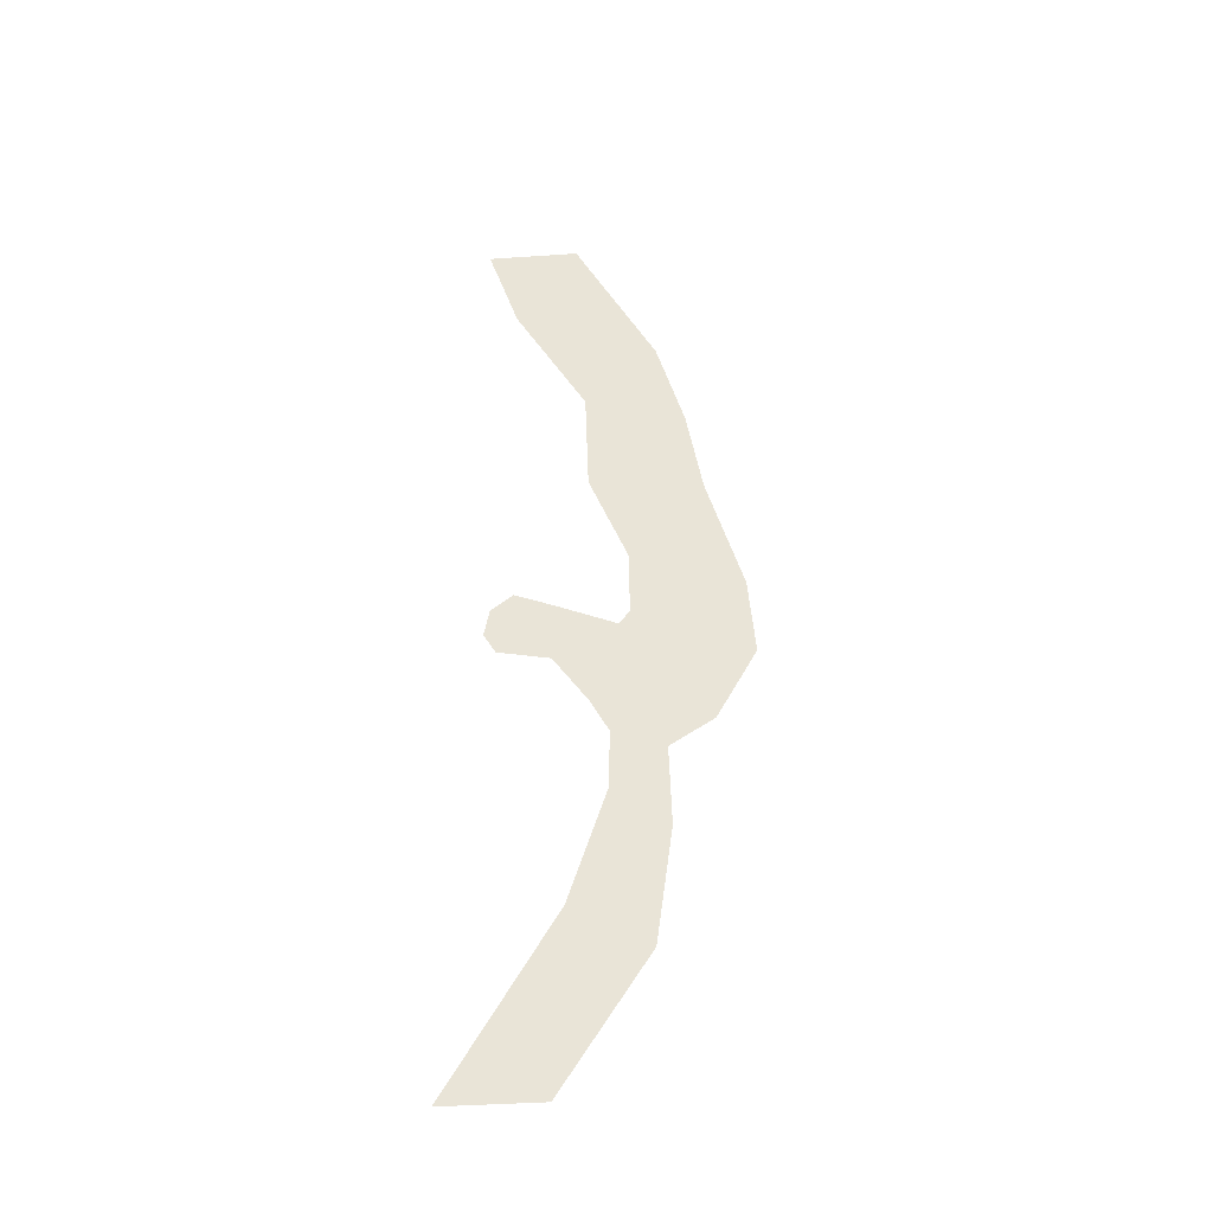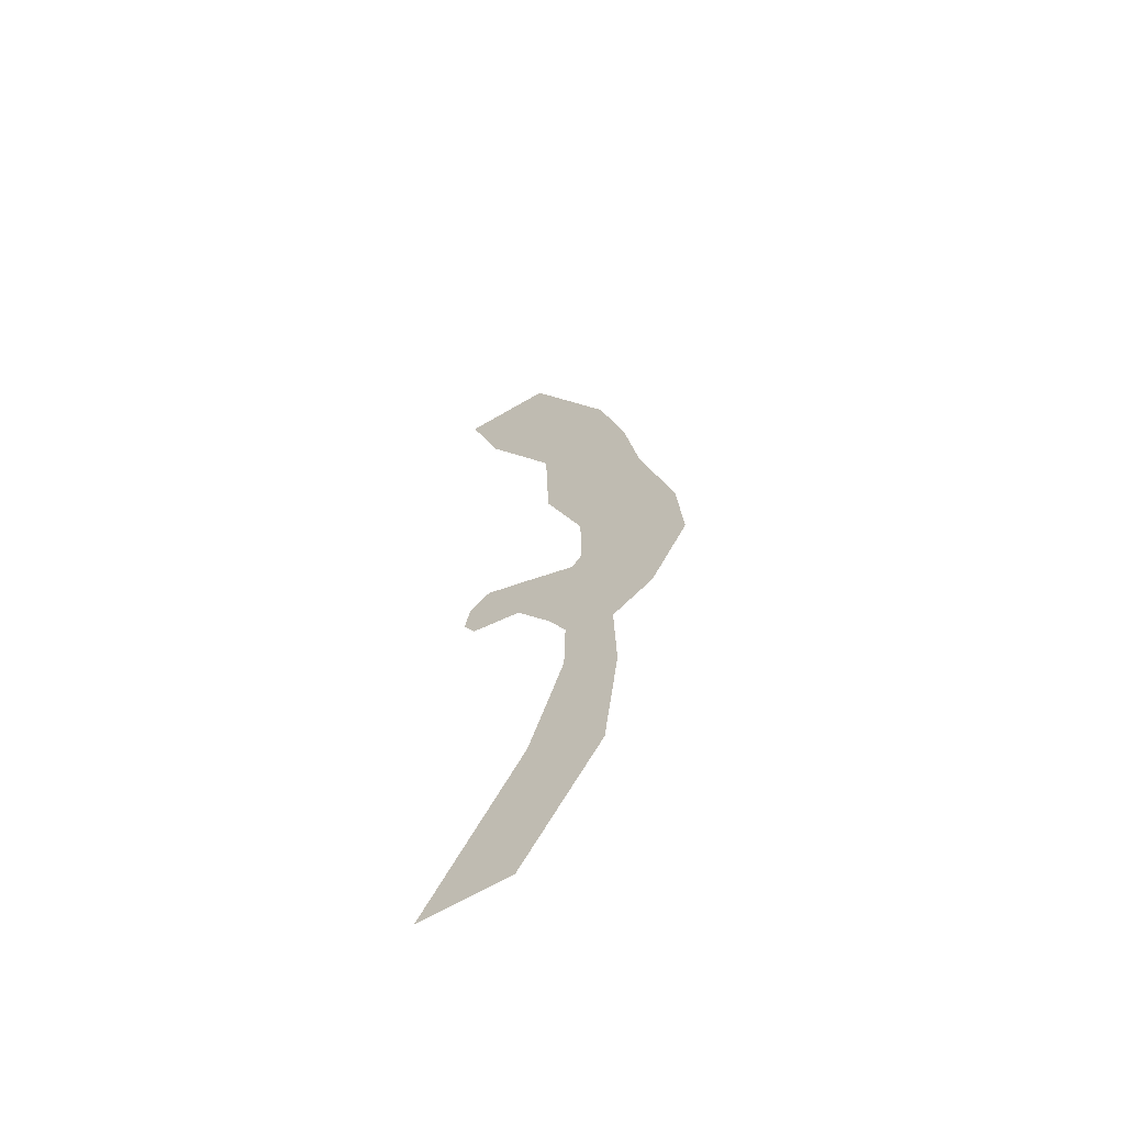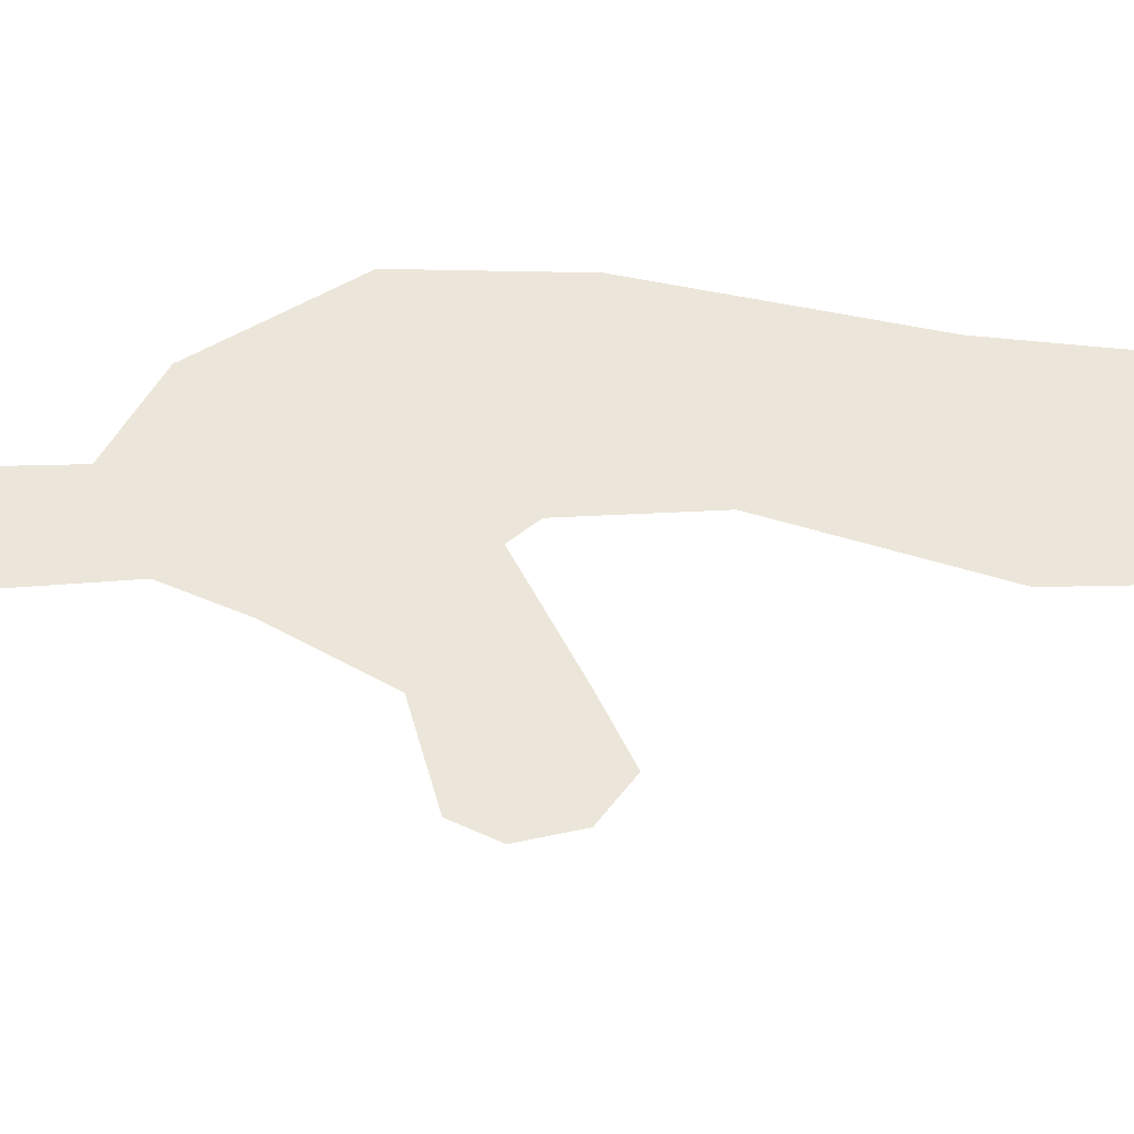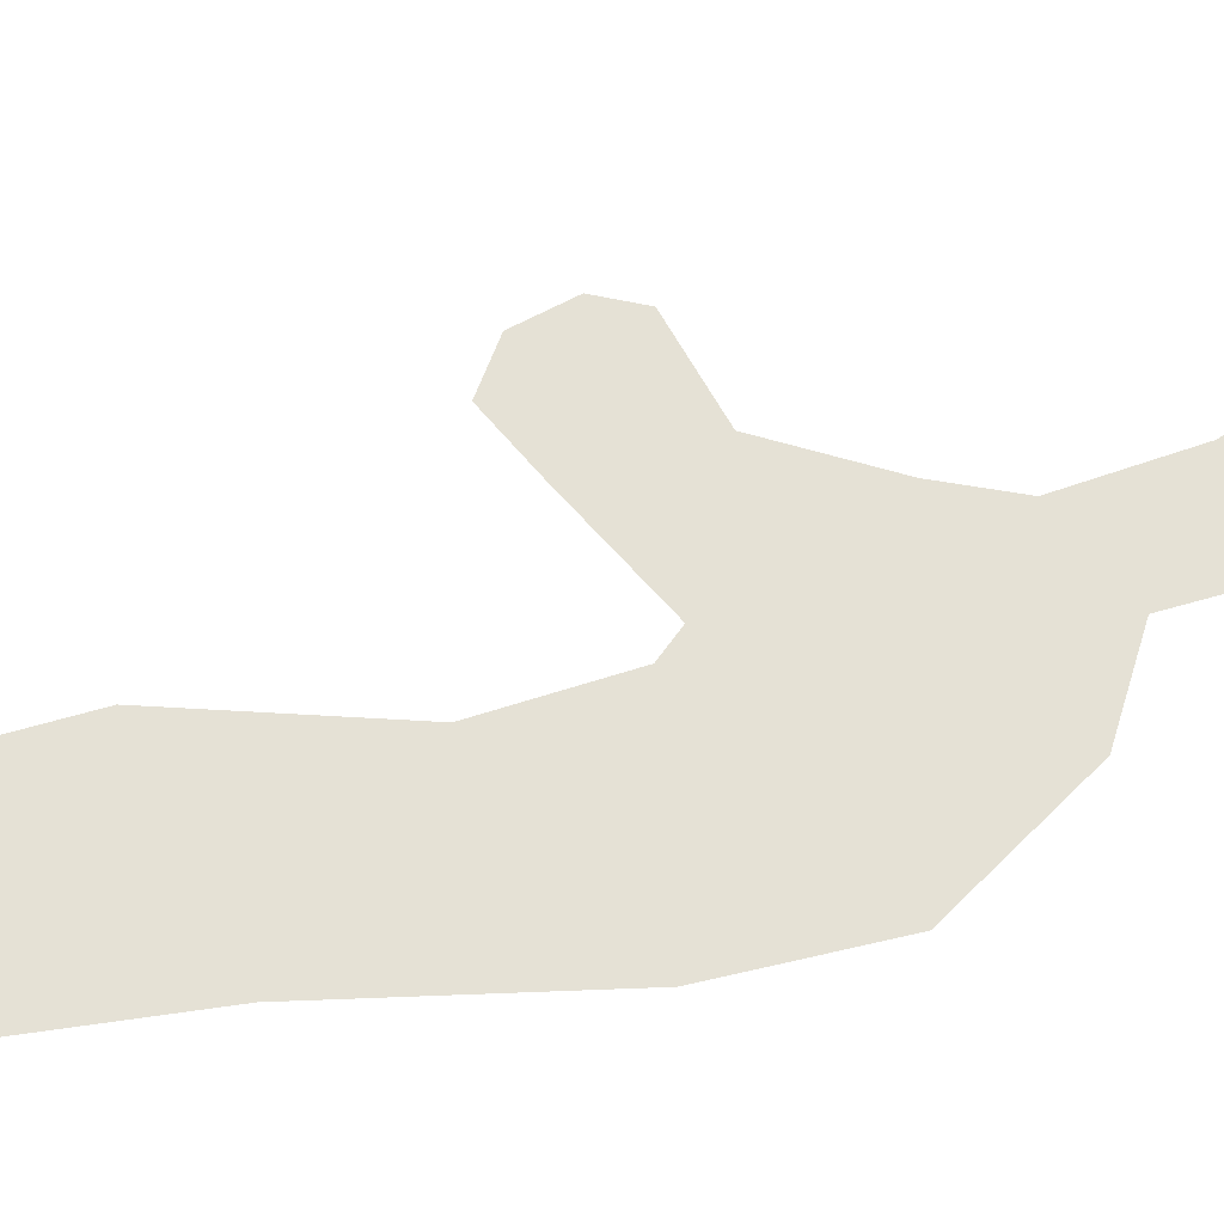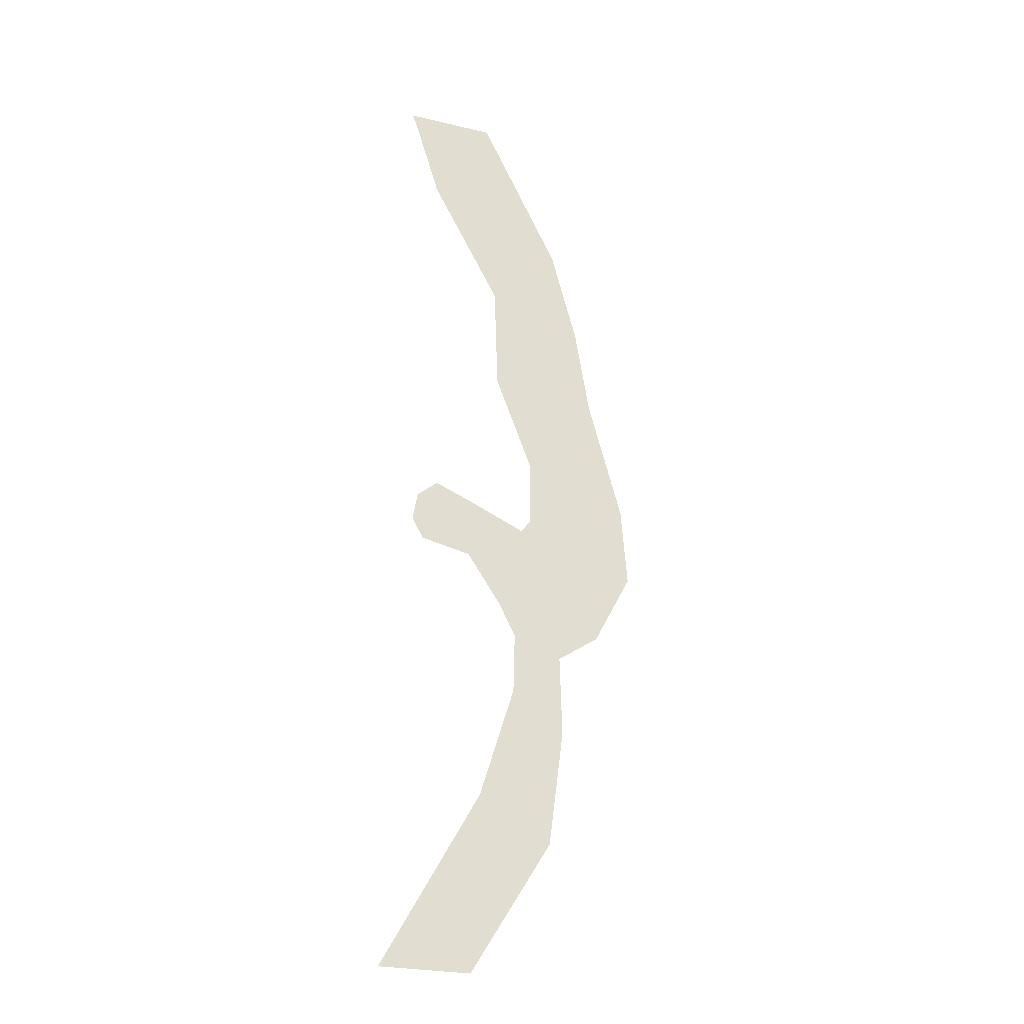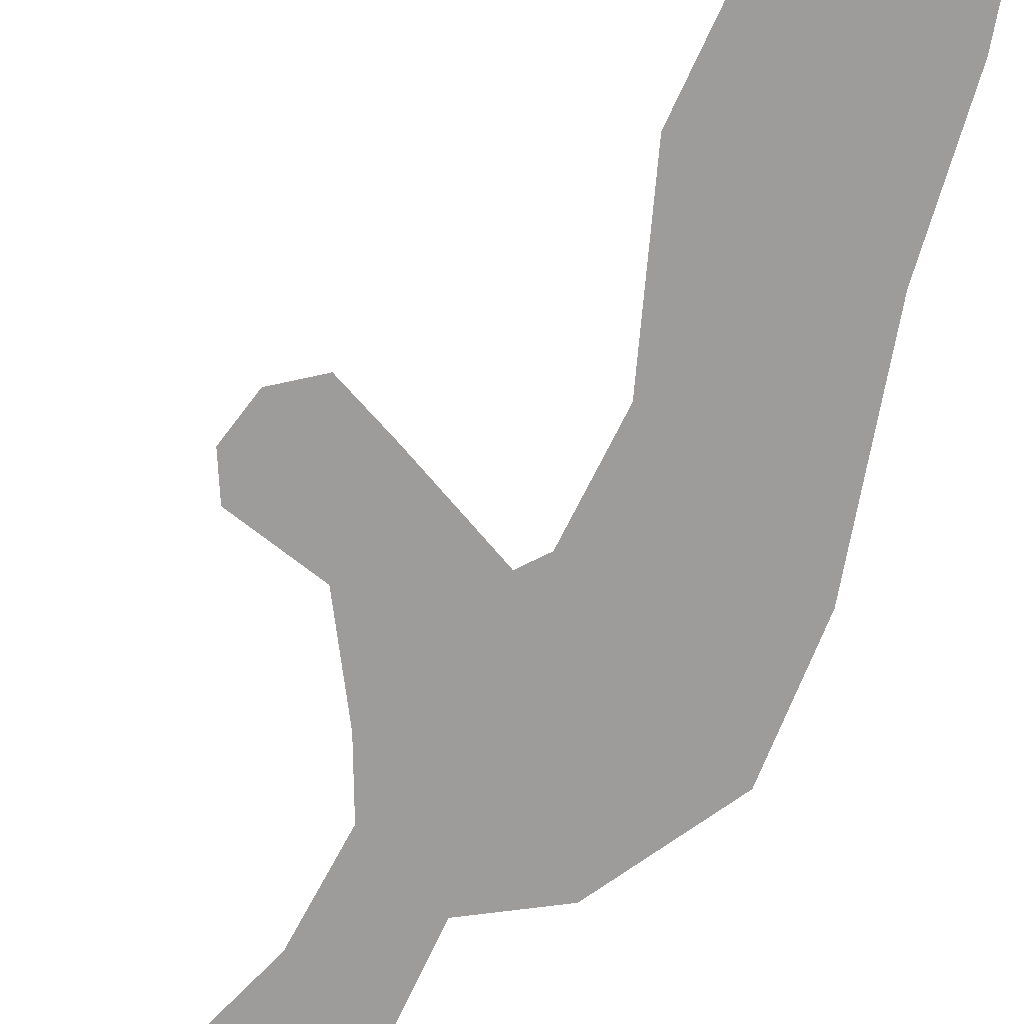
<metadata>
{"format":"obj","ext":"obj","renderer":"f3d","projection":"perspective","resolution":1024,"background":"white","views":[{"elev":-40.8,"azim":4.7,"up":"+Z"},{"elev":-63.8,"azim":30.9,"up":"+Z"},{"elev":54.4,"azim":-93.2,"up":"+Y"},{"elev":65.0,"azim":72.1,"up":"+Y"},{"elev":-25.9,"azim":-20.7,"up":"+Z"},{"elev":-70.1,"azim":-26.5,"up":"+Y"}]}
</metadata>
<code>
v  1433 0 2758
v  153.1 0 3811
v  92.96 0 3986
v  801.6 0 3986
v  1358 0 -2622
v  722.9 0 -3652
v  14.24 0 -3652
v  784.4 0 -2289
v  1476 0 -1714
v  1060 0 -1403
v  1072 0 -932.1
v  1458 0 -1082
v  933.8 0 -667.7
v  1783 0 -863.1
v  186.6 0 -35.43
v  226.5 0 187.6
v  390.3 0 320.4
v  278.6 0 -196.4
v  669.4 0 -276.8
v  662.2 0 209.8
v  1132 0 5.952
v  1212 0 112.2
v  2034 0 320.9
v  2082 0 -299.8
v  1210 0 627.9
v  1763 0 1287
v  1643 0 1999
v  914.5 0 1389
v  887 0 2242
v  336.6 0 3233
g Cavern3_Mesh
f 1 2 3 4
f 5 6 7 8
f 9 5 8 10
f 11 12 9 10
f 13 14 12 11
f 15 16 17 18
f 19 18 17 20
f 21 13 19 20
f 13 21 22 14
f 22 23 24 14
f 23 22 25 26
f 27 26 25 28
f 27 28 29 1
f 1 29 30 2

</code>
